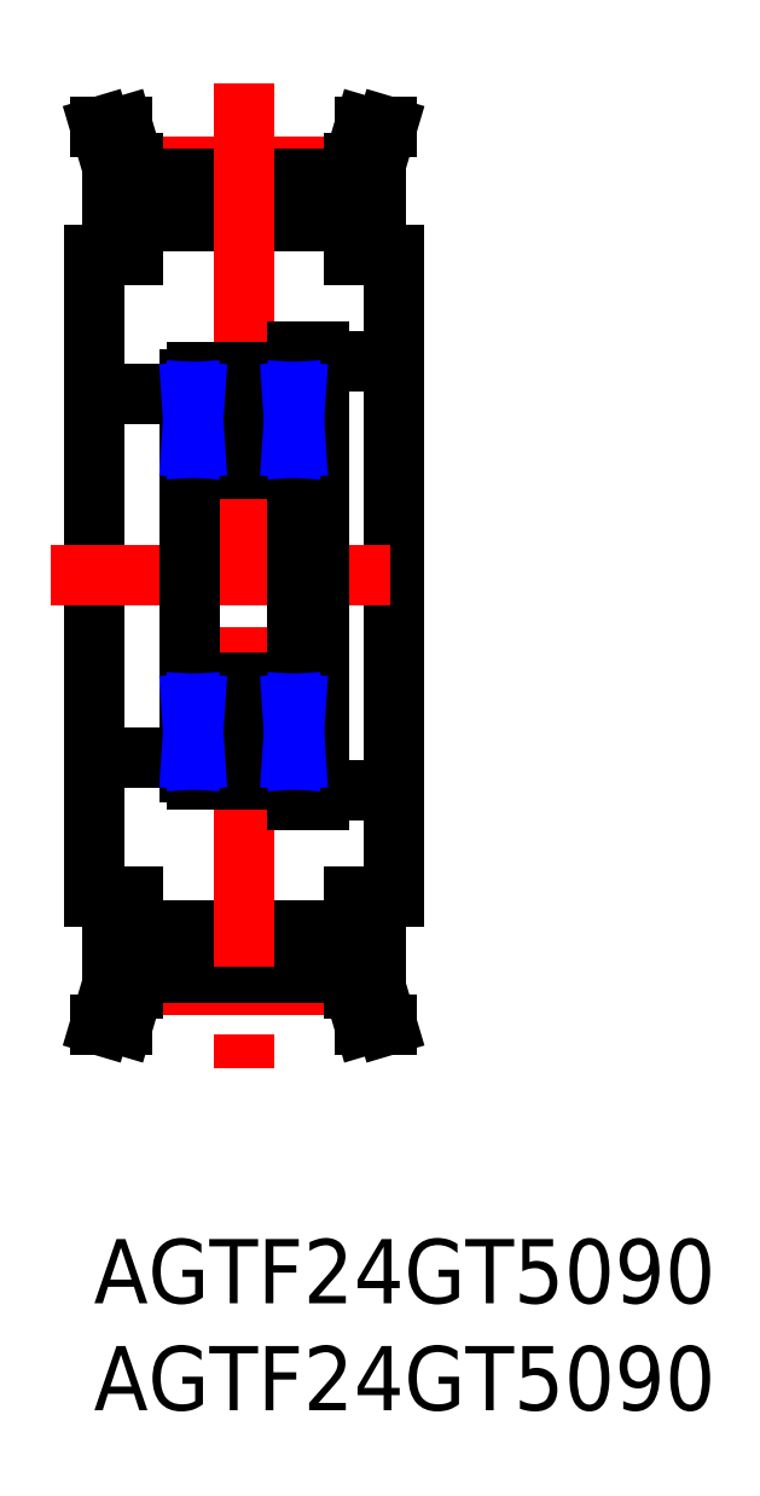
<metadata>
{"format":"dxf","ext":"dxf","renderer":"ezdxf+matplotlib","layout":"modelspace","background":"white","min_lineweight":24,"dpi":150}
</metadata>
<code>
0
SECTION
2
ENTITIES
0
INSERT
8
MSM_CONTINUOUS
2
*U3
10
0
20
0
30
0
0
INSERT
8
MSM_CONTINUOUS
2
*U4
10
0
20
0
30
0
0
LINE
8
MSM_CONTINUOUS
10
-1.42e-14
20
46
30
0
11
-1.42e-14
21
16
31
0
0
LINE
8
MSM_CONTINUOUS
10
14
20
46
30
0
11
14
21
16
31
0
0
LINE
8
MSM_CENTER
10
1.85
20
11.9
30
0
11
12.15
21
11.9
31
0
0
LINE
8
MSM_CONTINUOUS
10
1.85
20
14.4
30
0
11
12.15
21
14.4
31
0
0
LINE
8
MSM_CONTINUOUS
10
1.85
20
12.47
30
0
11
12.15
21
12.47
31
0
0
LINE
8
MSM_CENTER
10
1.85
20
50.1
30
0
11
12.15
21
50.1
31
0
0
LINE
8
MSM_CONTINUOUS
10
1.85
20
47.6
30
0
11
12.15
21
47.6
31
0
0
LINE
8
MSM_CONTINUOUS
10
1.85
20
49.53
30
0
11
12.15
21
49.53
31
0
0
LINE
8
MSM_CENTER
10
-2
20
31
30
0
11
16
21
31
31
0
0
LINE
8
MSM_CONTINUOUS
10
1.85
20
50.3
30
0
11
1.85
21
46
31
0
0
LINE
8
MSM_CONTINUOUS
10
0.85
20
50.15
30
0
11
0.85
21
46
31
0
0
LINE
8
MSM_CONTINUOUS
10
1.85
20
46
30
0
11
-1.42e-14
21
46
31
0
0
LINE
8
MSM_CONTINUOUS
10
0.3
20
52
30
0
11
1.343
21
52
31
0
0
LINE
8
MSM_CONTINUOUS
10
12.15
20
50.3
30
0
11
12.15
21
46
31
0
0
LINE
8
MSM_CONTINUOUS
10
13.15
20
50.15
30
0
11
13.15
21
46
31
0
0
LINE
8
MSM_CONTINUOUS
10
12.15
20
46
30
0
11
14
21
46
31
0
0
LINE
8
MSM_CONTINUOUS
10
13.7
20
52
30
0
11
12.66
21
52
31
0
0
LINE
8
MSM_CONTINUOUS
10
0.85
20
50.15
30
0
11
0.3
21
52
31
0
0
LINE
8
MSM_CONTINUOUS
10
13.7
20
52
30
0
11
13.15
21
50.15
31
0
0
LINE
8
MSM_CONTINUOUS
10
1.85
20
50.3
30
0
11
1.343
21
52
31
0
0
LINE
8
MSM_CONTINUOUS
10
12.66
20
52
30
0
11
12.15
21
50.3
31
0
0
LINE
8
MSM_CONTINUOUS
10
1.85
20
11.7
30
0
11
1.85
21
16
31
0
0
LINE
8
MSM_CONTINUOUS
10
0.85
20
11.85
30
0
11
0.85
21
16
31
0
0
LINE
8
MSM_CONTINUOUS
10
1.85
20
16
30
0
11
-1.42e-14
21
16
31
0
0
LINE
8
MSM_CONTINUOUS
10
0.3
20
10
30
0
11
1.343
21
10
31
0
0
LINE
8
MSM_CONTINUOUS
10
12.15
20
11.7
30
0
11
12.15
21
16
31
0
0
LINE
8
MSM_CONTINUOUS
10
13.15
20
11.85
30
0
11
13.15
21
16
31
0
0
LINE
8
MSM_CONTINUOUS
10
12.15
20
16
30
0
11
14
21
16
31
0
0
LINE
8
MSM_CONTINUOUS
10
13.7
20
10
30
0
11
12.66
21
10
31
0
0
LINE
8
MSM_CONTINUOUS
10
0.85
20
11.85
30
0
11
0.3
21
10
31
0
0
LINE
8
MSM_CONTINUOUS
10
13.7
20
10
30
0
11
13.15
21
11.85
31
0
0
LINE
8
MSM_CONTINUOUS
10
1.85
20
11.7
30
0
11
1.343
21
10
31
0
0
LINE
8
MSM_CONTINUOUS
10
12.66
20
10
30
0
11
12.15
21
11.7
31
0
0
LINE
8
MSM_CENTER
10
7
20
54
30
0
11
7
21
8
31
0
0
LINE
8
MSM_CONTINUOUS
10
4.8
20
26
30
0
11
9.2
21
26
31
0
0
LINE
8
MSM_CONTINUOUS
10
6.299
20
24.63
30
0
11
4.73
21
24.63
31
0
0
LINE
8
MSM_CONTINUOUS
10
9.5
20
21.5
30
0
11
4.8
21
21.5
31
0
0
LINE
8
MSM_CONTINUOUS
10
4.73
20
22.88
30
0
11
6.287
21
22.88
31
0
0
LINE
8
MSM_CONTINUOUS
10
4.73
20
22.43
30
0
11
4.73
21
25
31
0
0
LINE
8
MSM_CONTINUOUS
10
4.557
20
25
30
0
11
4.557
21
22.43
31
0
0
LINE
8
MSM_CONTINUOUS
10
4.73
20
22.43
30
0
11
4.5
21
22.43
31
0
0
ARC
8
MSM_CONTINUOUS
10
4.8
20
21.8
30
0
40
0.3
50
180
51
270
0
LINE
8
MSM_CONTINUOUS
10
4.5
20
21.8
30
0
11
4.5
21
40.2
31
0
0
LINE
8
MSM_CONTINUOUS
10
4.5
20
25
30
0
11
4.73
21
25
31
0
0
ARC
8
MSM_CONTINUOUS
10
4.8
20
25.7
30
0
40
0.3
50
90
51
180
0
LINE
8
MSM_CONTINUOUS
10
9.27
20
25
30
0
11
9.27
21
22.43
31
0
0
LINE
8
MSM_CONTINUOUS
10
9.443
20
22.43
30
0
11
9.443
21
25
31
0
0
LINE
8
MSM_CONTINUOUS
10
9.27
20
22.43
30
0
11
9.5
21
22.43
31
0
0
ARC
8
MSM_CONTINUOUS
10
9.2
20
21.8
30
0
40
0.3
50
270
51
0
0
LINE
8
MSM_CONTINUOUS
10
9.27
20
24.63
30
0
11
7.701
21
24.63
31
0
0
LINE
8
MSM_CONTINUOUS
10
7.713
20
22.88
30
0
11
9.27
21
22.88
31
0
0
LINE
8
MSM_CONTINUOUS
10
9.27
20
25
30
0
11
9.5
21
25
31
0
0
ARC
8
MSM_CONTINUOUS
10
9.2
20
25.7
30
0
40
0.3
50
0
51
90
0
LINE
8
MSM_CONTINUOUS
10
4.8
20
36
30
0
11
9.2
21
36
31
0
0
LINE
8
MSM_CONTINUOUS
10
9.5
20
40.5
30
0
11
4.8
21
40.5
31
0
0
LINE
8
MSM_CONTINUOUS
10
6.299
20
37.37
30
0
11
4.73
21
37.37
31
0
0
LINE
8
MSM_CONTINUOUS
10
4.73
20
39.12
30
0
11
6.287
21
39.12
31
0
0
LINE
8
MSM_CONTINUOUS
10
4.557
20
37
30
0
11
4.557
21
39.58
31
0
0
LINE
8
MSM_CONTINUOUS
10
4.73
20
39.58
30
0
11
4.73
21
37
31
0
0
LINE
8
MSM_CONTINUOUS
10
4.5
20
37
30
0
11
4.73
21
37
31
0
0
ARC
8
MSM_CONTINUOUS
10
4.8
20
36.3
30
0
40
0.3
50
180
51
270
0
LINE
8
MSM_CONTINUOUS
10
4.73
20
39.58
30
0
11
4.5
21
39.58
31
0
0
ARC
8
MSM_CONTINUOUS
10
4.8
20
40.2
30
0
40
0.3
50
90
51
180
0
LINE
8
MSM_CONTINUOUS
10
9.442
20
39.58
30
0
11
9.443
21
37
31
0
0
LINE
8
MSM_CONTINUOUS
10
9.27
20
37.37
30
0
11
7.701
21
37.37
31
0
0
LINE
8
MSM_CONTINUOUS
10
9.27
20
37
30
0
11
9.27
21
39.58
31
0
0
LINE
8
MSM_CONTINUOUS
10
9.27
20
37
30
0
11
9.5
21
37
31
0
0
ARC
8
MSM_CONTINUOUS
10
9.2
20
36.3
30
0
40
0.3
50
270
51
0
0
LINE
8
MSM_CONTINUOUS
10
7.713
20
39.12
30
0
11
9.27
21
39.12
31
0
0
LINE
8
MSM_CONTINUOUS
10
9.27
20
39.58
30
0
11
9.5
21
39.58
31
0
0
ARC
8
MSM_CONTINUOUS
10
9.2
20
40.2
30
0
40
0.3
50
0
51
90
0
CIRCLE
8
MSM_CONTINUOUS
10
7
20
23.75
30
0
40
1.125
0
CIRCLE
8
MSM_CONTINUOUS
10
7
20
38.25
30
0
40
1.125
0
LINE
8
MSM_CONTINUOUS
10
-1.42e-14
20
39.5
30
0
11
4.5
21
39.5
31
0
0
LINE
8
MSM_CONTINUOUS
10
-1.42e-14
20
22.5
30
0
11
4.5
21
22.5
31
0
0
LINE
8
MSM_CONTINUOUS
10
10.5
20
25.76
30
0
11
9.5
21
25.76
31
0
0
LINE
8
MSM_CONTINUOUS
10
9.5
20
21.76
30
0
11
10.5
21
21.76
31
0
0
LINE
8
MSM_CONTINUOUS
10
10.5
20
39
30
0
11
9.5
21
39
31
0
0
LINE
8
MSM_CONTINUOUS
10
10.5
20
21
30
0
11
14
21
21
31
0
0
LINE
8
MSM_CONTINUOUS
10
14
20
41
30
0
11
10.5
21
41
31
0
0
LINE
8
MSM_CONTINUOUS
10
9.5
20
20.5
30
0
11
10.5
21
20.5
31
0
0
LINE
8
MSM_CONTINUOUS
10
10.5
20
41.5
30
0
11
9.5
21
41.5
31
0
0
LINE
8
MSM_CONTINUOUS
10
10.5
20
41.5
30
0
11
10.5
21
20.5
31
0
0
LINE
8
MSM_CONTINUOUS
10
9.5
20
41.5
30
0
11
9.5
21
20.5
31
0
0
LINE
8
MSM_NARROW
10
4.557
20
25
30
0
11
4.73
21
22.43
31
0
0
LINE
8
MSM_NARROW
10
4.557
20
22.43
30
0
11
4.73
21
25
31
0
0
LINE
8
MSM_NARROW
10
9.27
20
25
30
0
11
9.442
21
22.43
31
0
0
LINE
8
MSM_NARROW
10
9.27
20
22.43
30
0
11
9.442
21
25
31
0
0
LINE
8
MSM_NARROW
10
4.557
20
39.58
30
0
11
4.73
21
37
31
0
0
LINE
8
MSM_NARROW
10
4.557
20
37
30
0
11
4.73
21
39.58
31
0
0
LINE
8
MSM_NARROW
10
9.27
20
39.58
30
0
11
9.442
21
37
31
0
0
LINE
8
MSM_NARROW
10
9.27
20
37
30
0
11
9.442
21
39.58
31
0
0
ENDSEC
0
EOF

</code>
